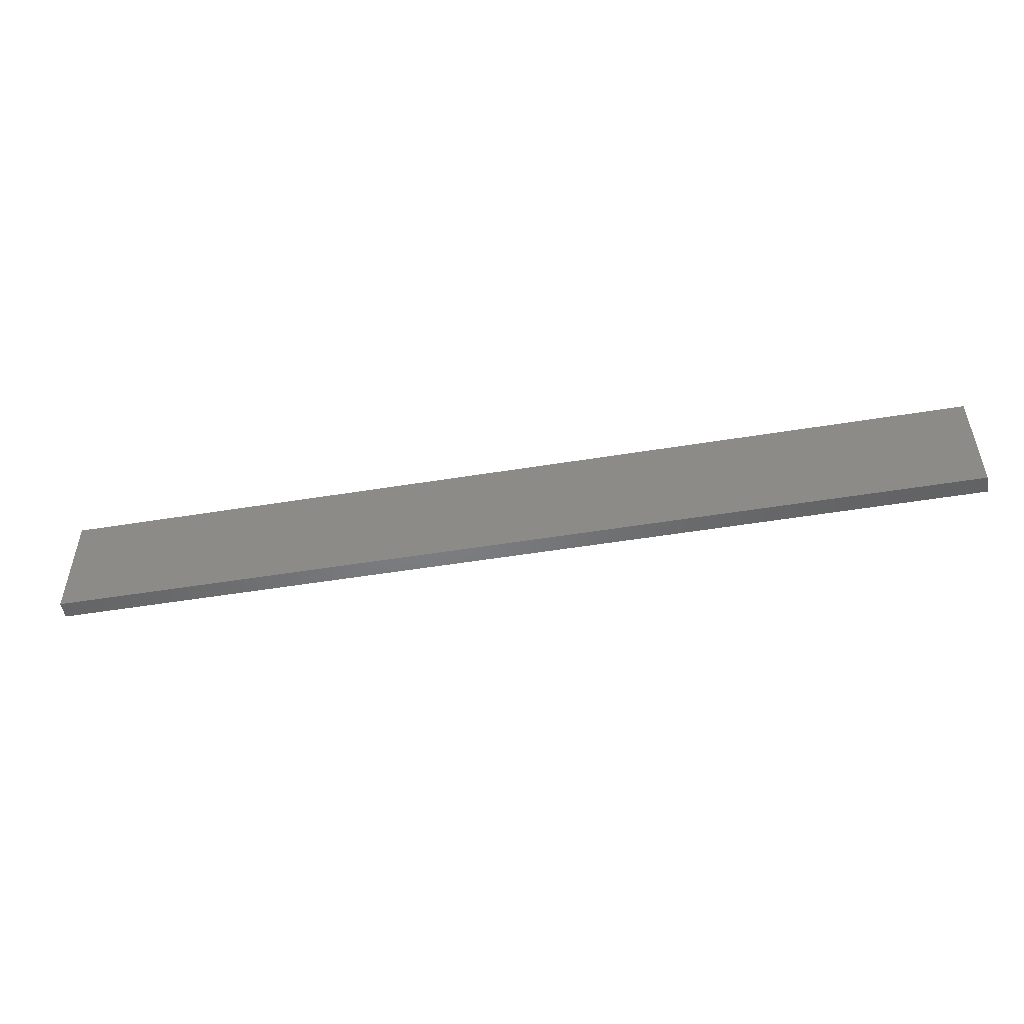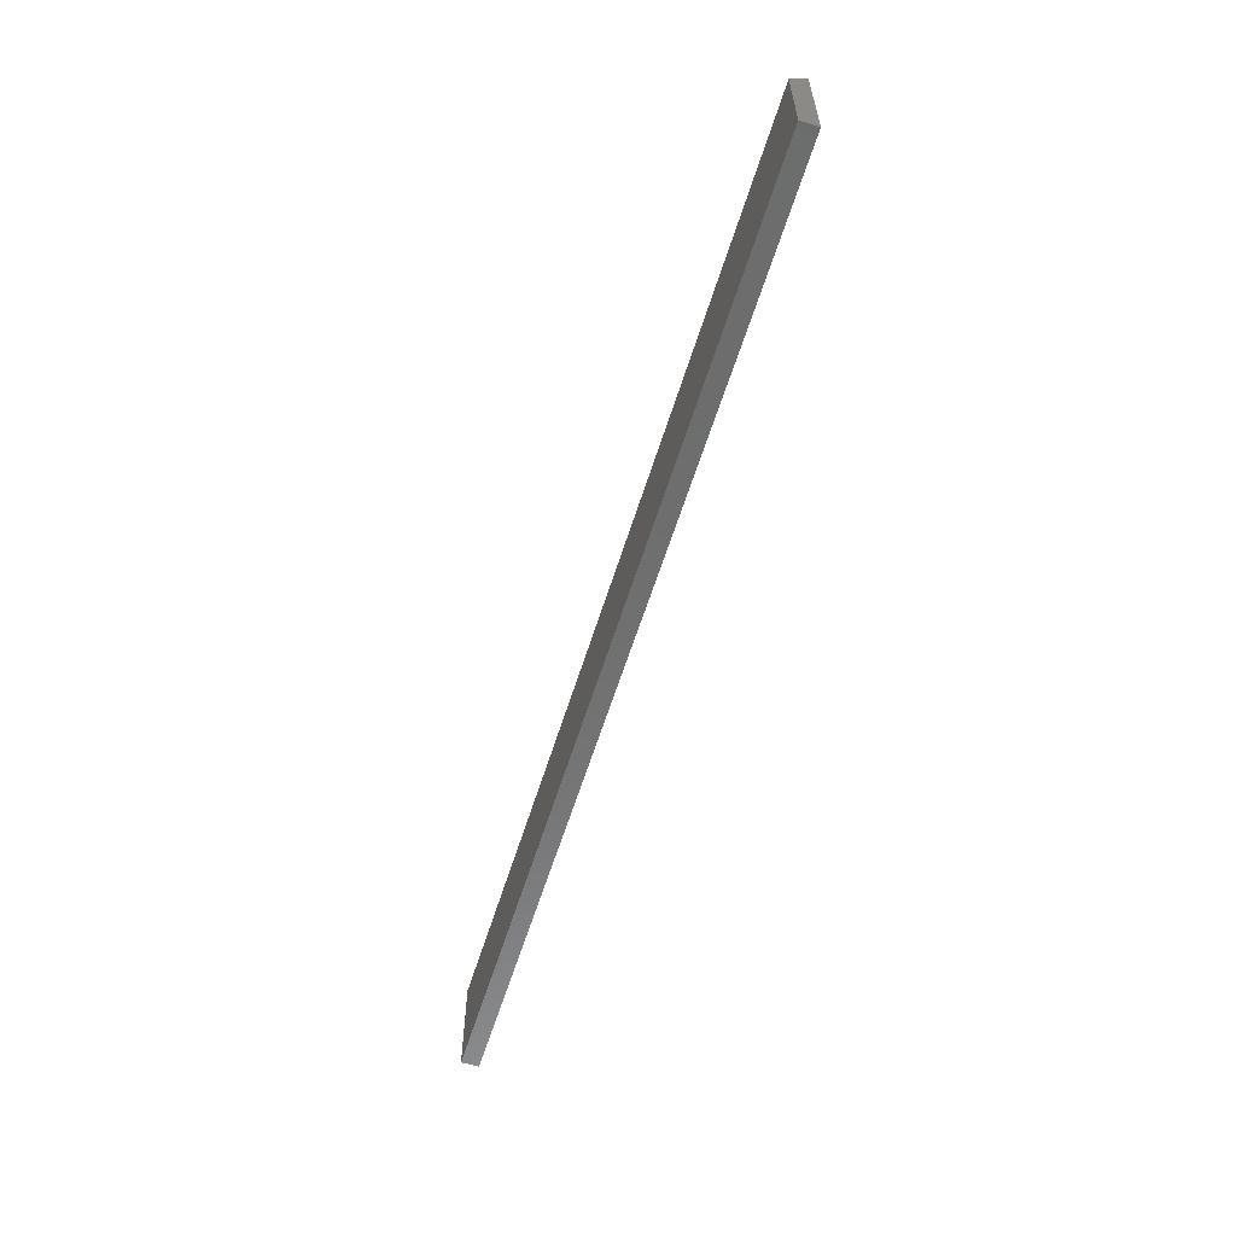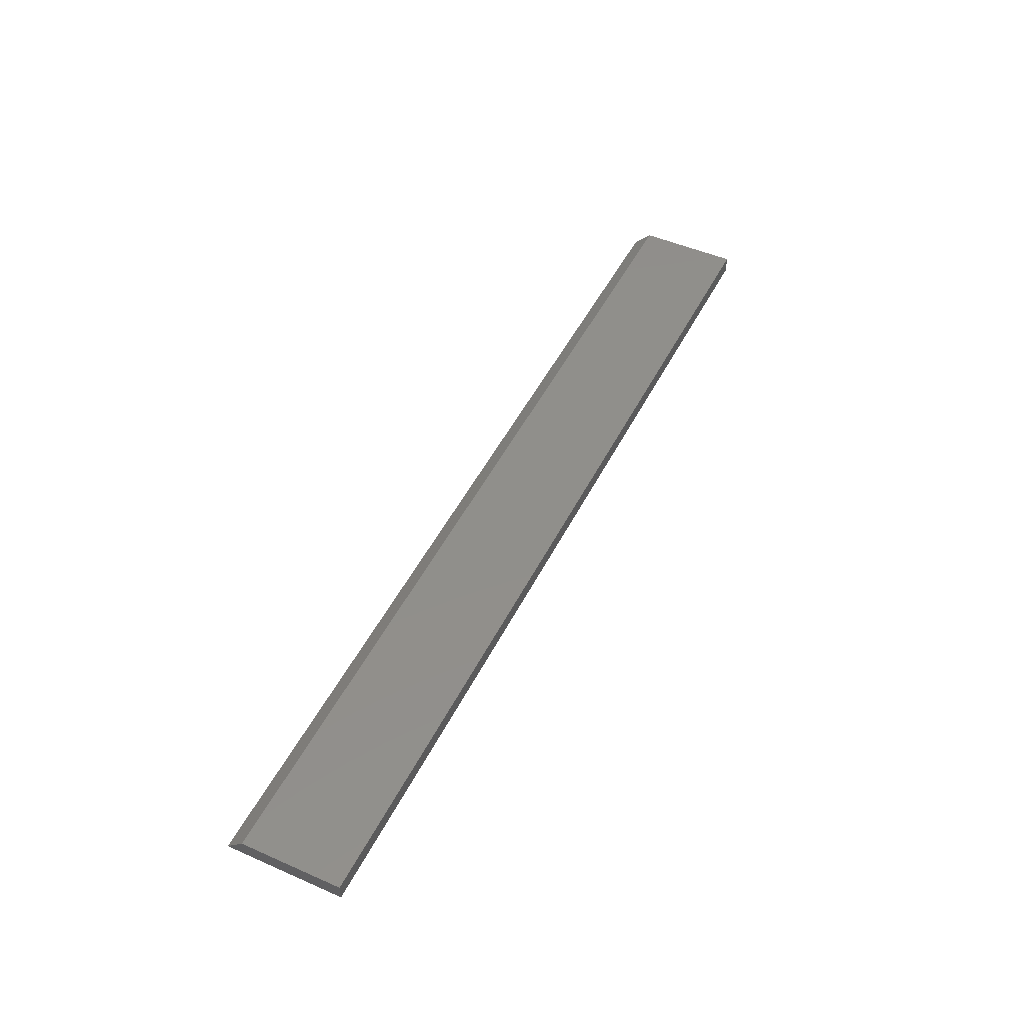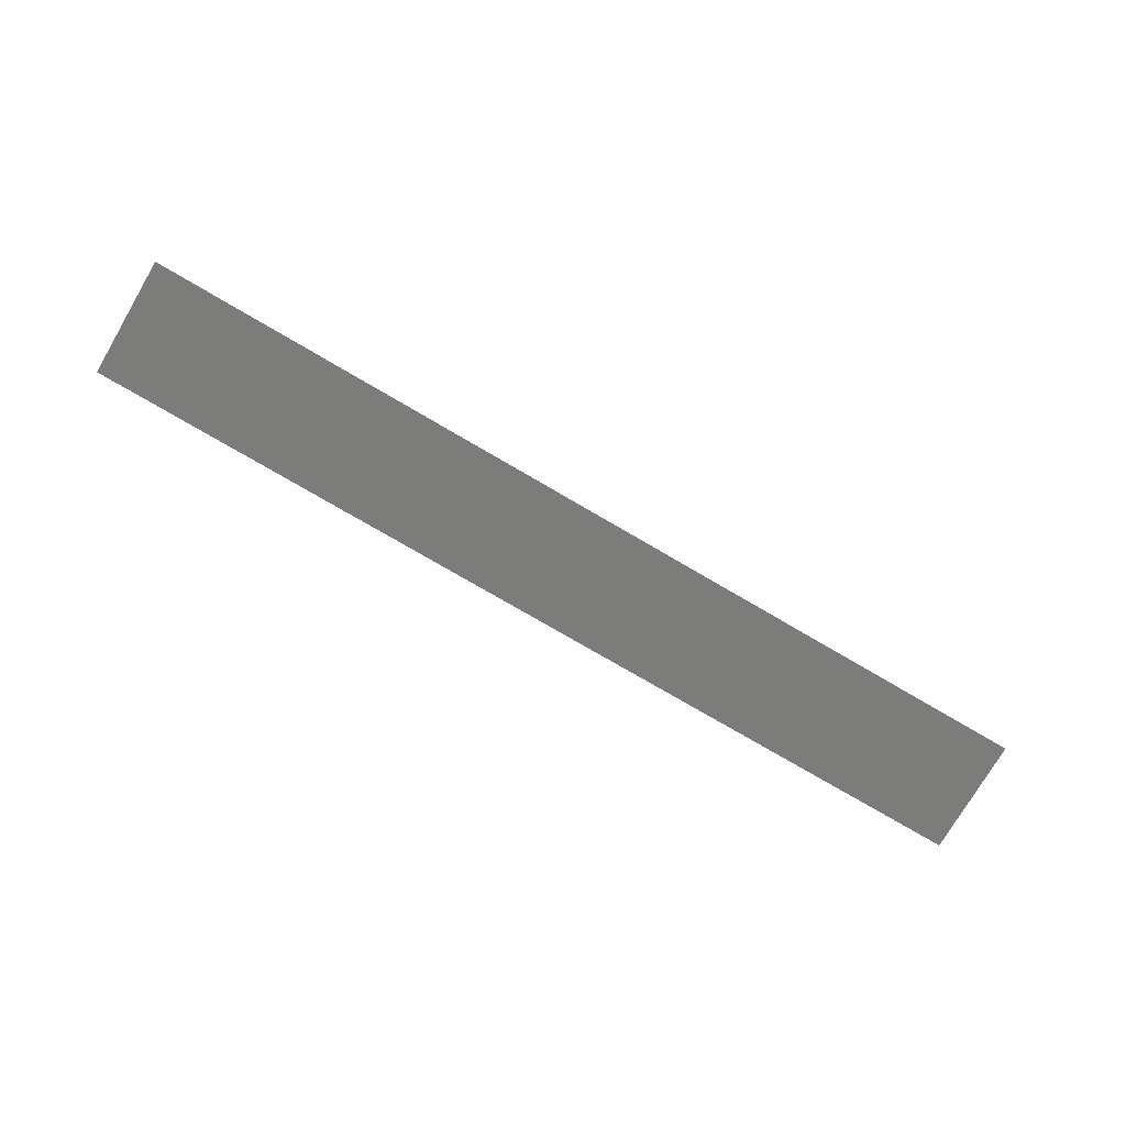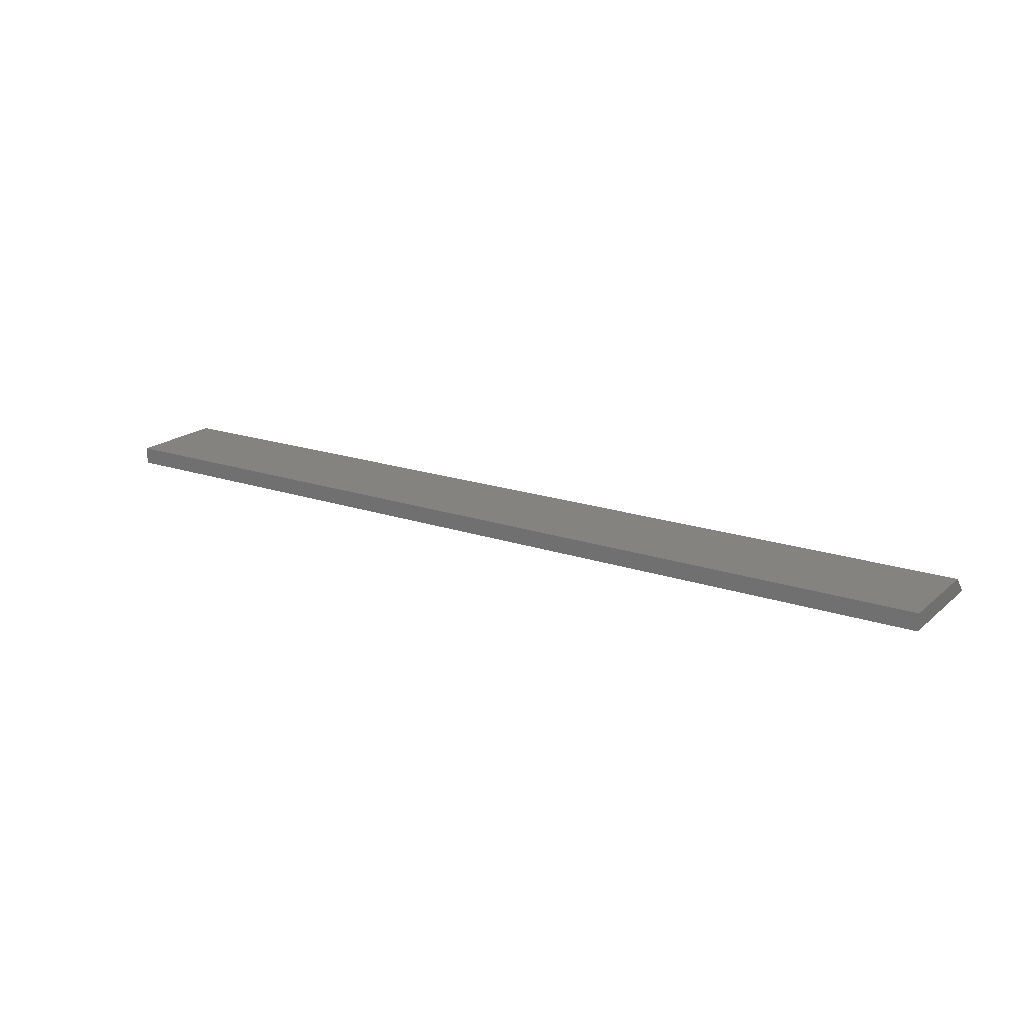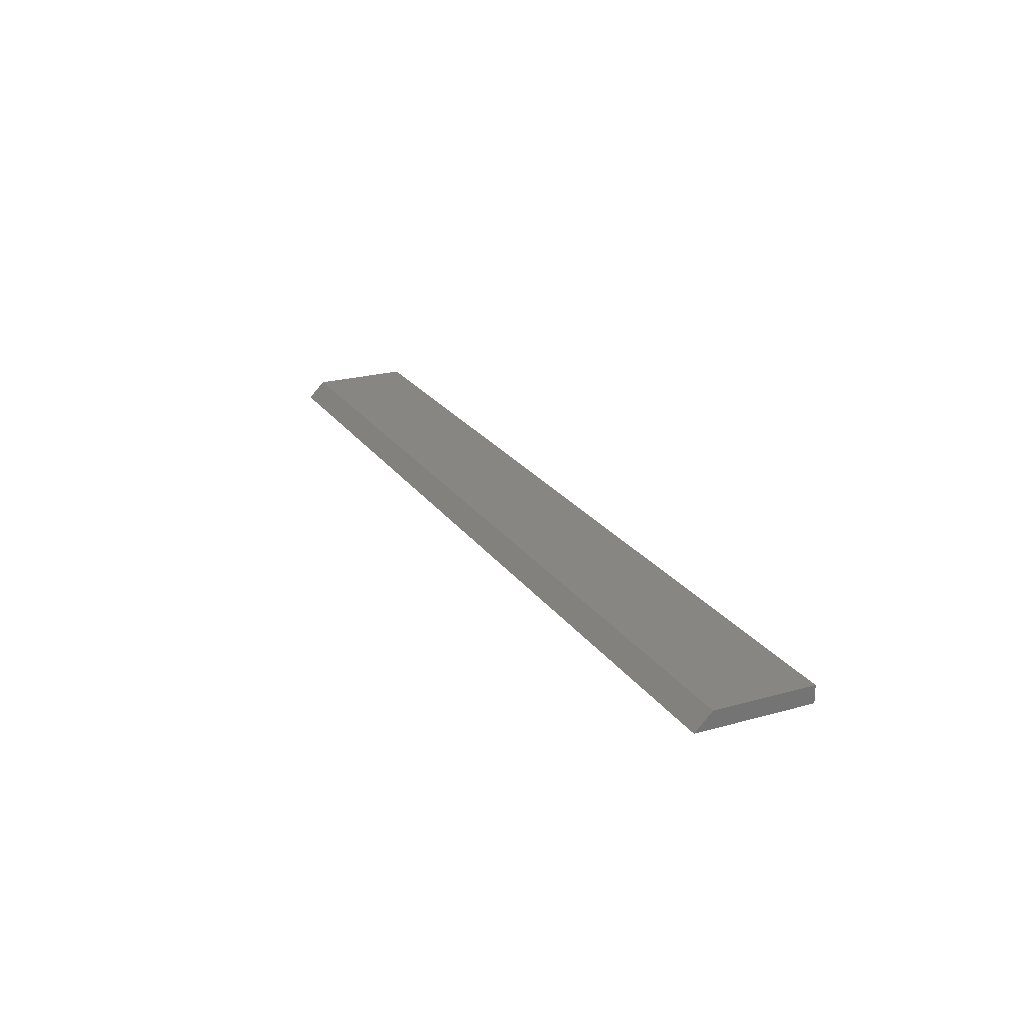
<metadata>
{"format":"stl","ext":"stl","renderer":"f3d","projection":"perspective","resolution":1024,"background":"white","views":[{"elev":-51.0,"azim":10.1,"up":"+Z"},{"elev":-59.4,"azim":-107.1,"up":"+Z"},{"elev":49.0,"azim":116.0,"up":"+Y"},{"elev":-75.3,"azim":-30.4,"up":"+Y"},{"elev":18.9,"azim":-147.2,"up":"+Y"},{"elev":22.8,"azim":64.4,"up":"+Y"}]}
</metadata>
<code>
# stl→obj: 8 verts, 12 faces
v -0.09375 0 -0.0625
v -0.09375 5.68e-18 0.02845
v 0.75 4.684e-17 -0.0625
v 0.75 5.252e-17 0.02845
v -0.09375 -0.01562 0.04408
v -0.09375 -0.01562 -0.0625
v 0.75 -0.01562 -0.0625
v 0.75 -0.01562 0.04408
f 1 2 3
f 3 2 4
f 5 2 6
f 6 2 1
f 7 3 8
f 8 3 4
f 6 7 5
f 5 7 8
f 8 4 5
f 5 4 2
f 6 1 7
f 7 1 3

</code>
